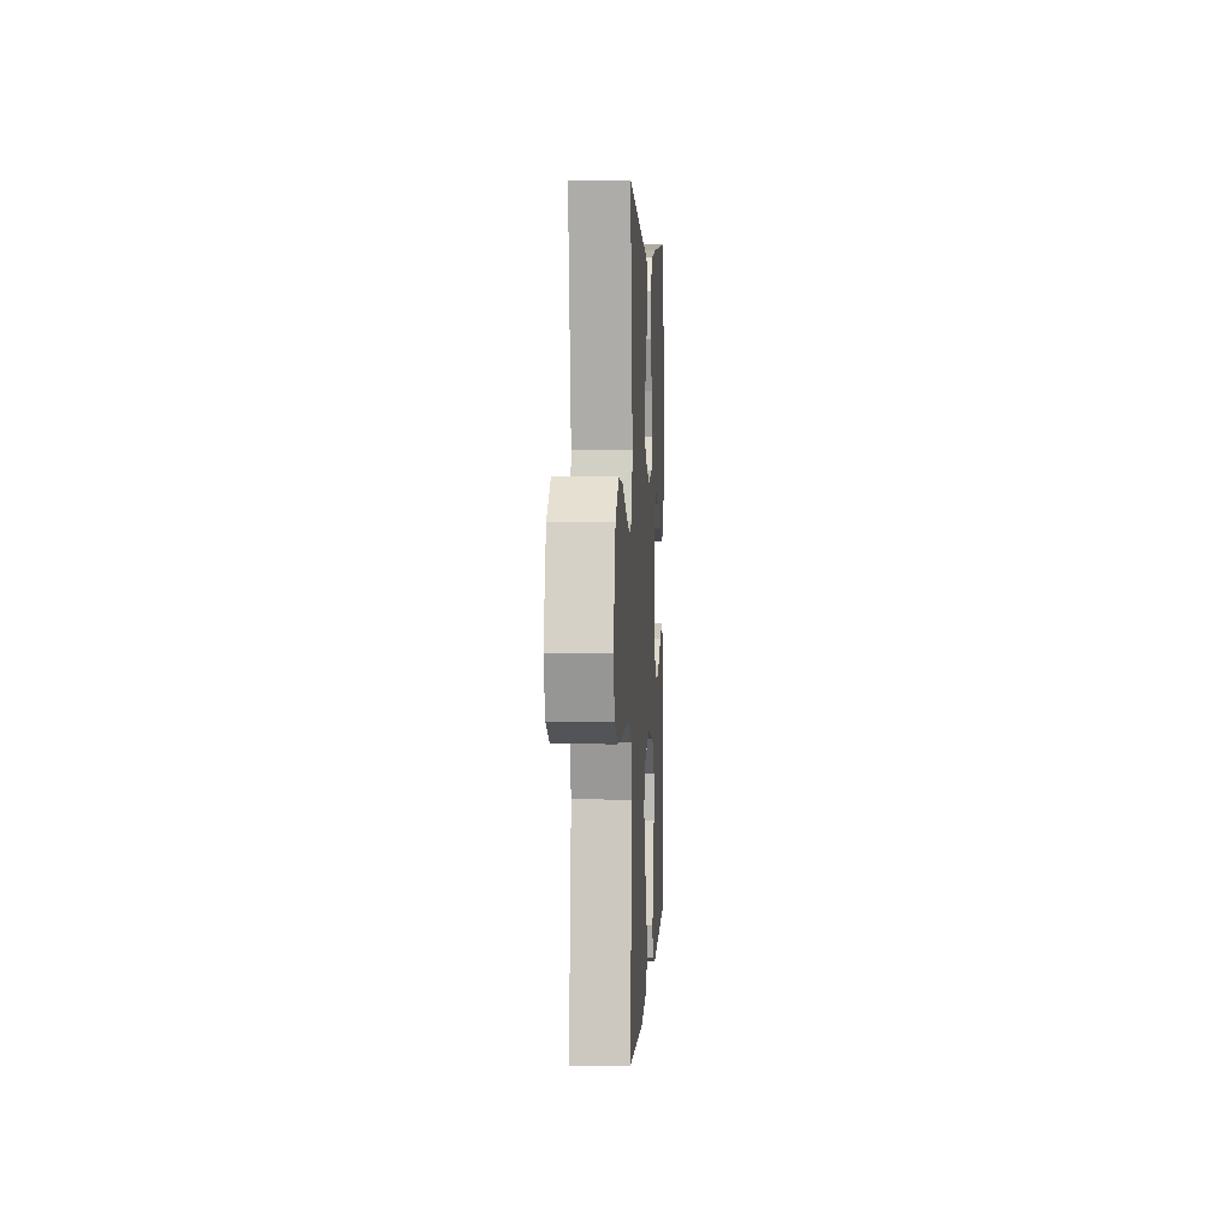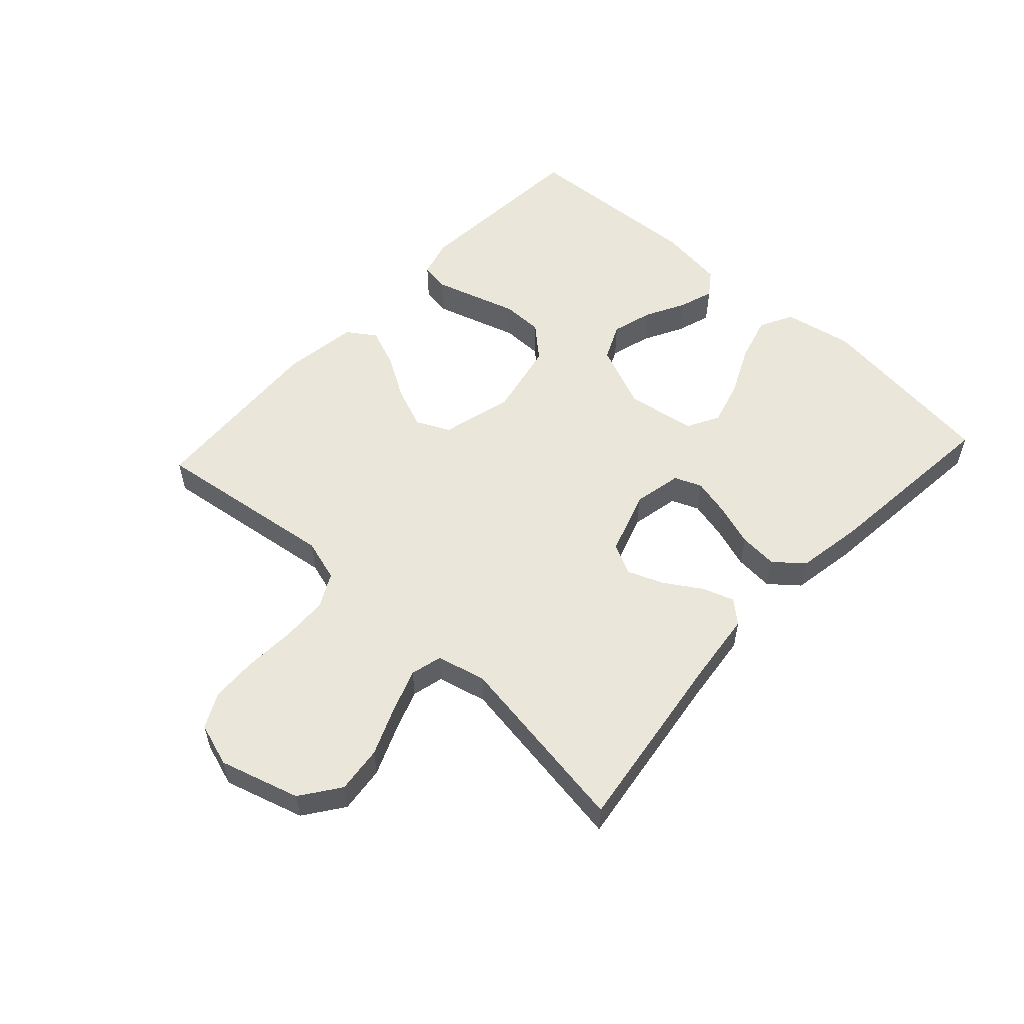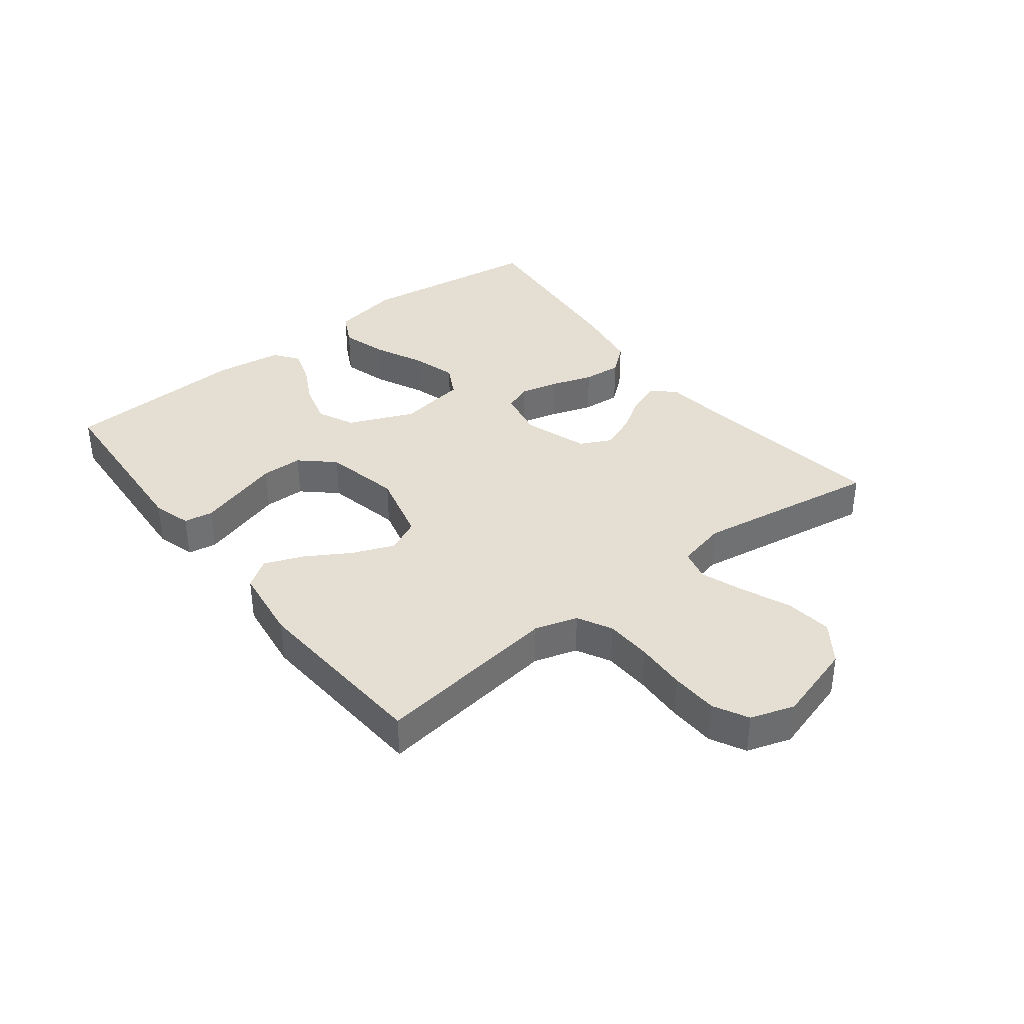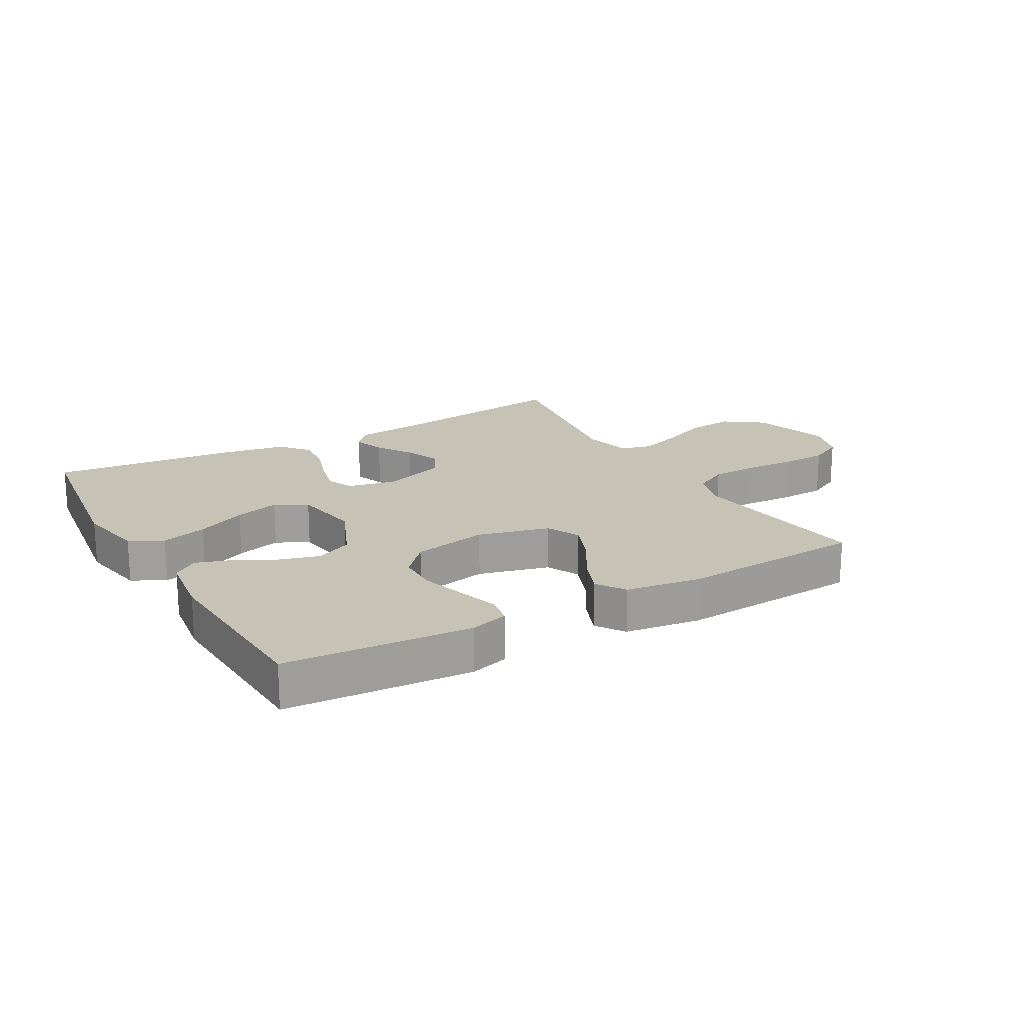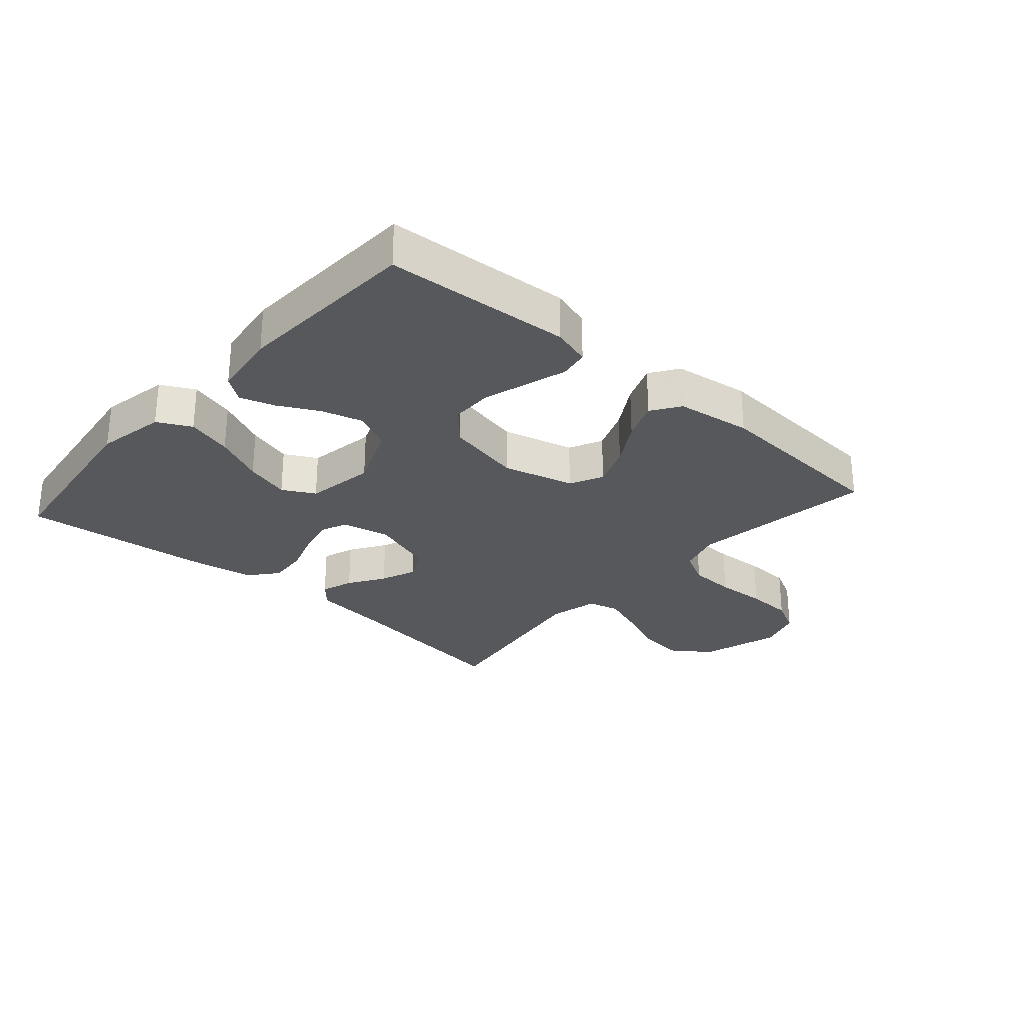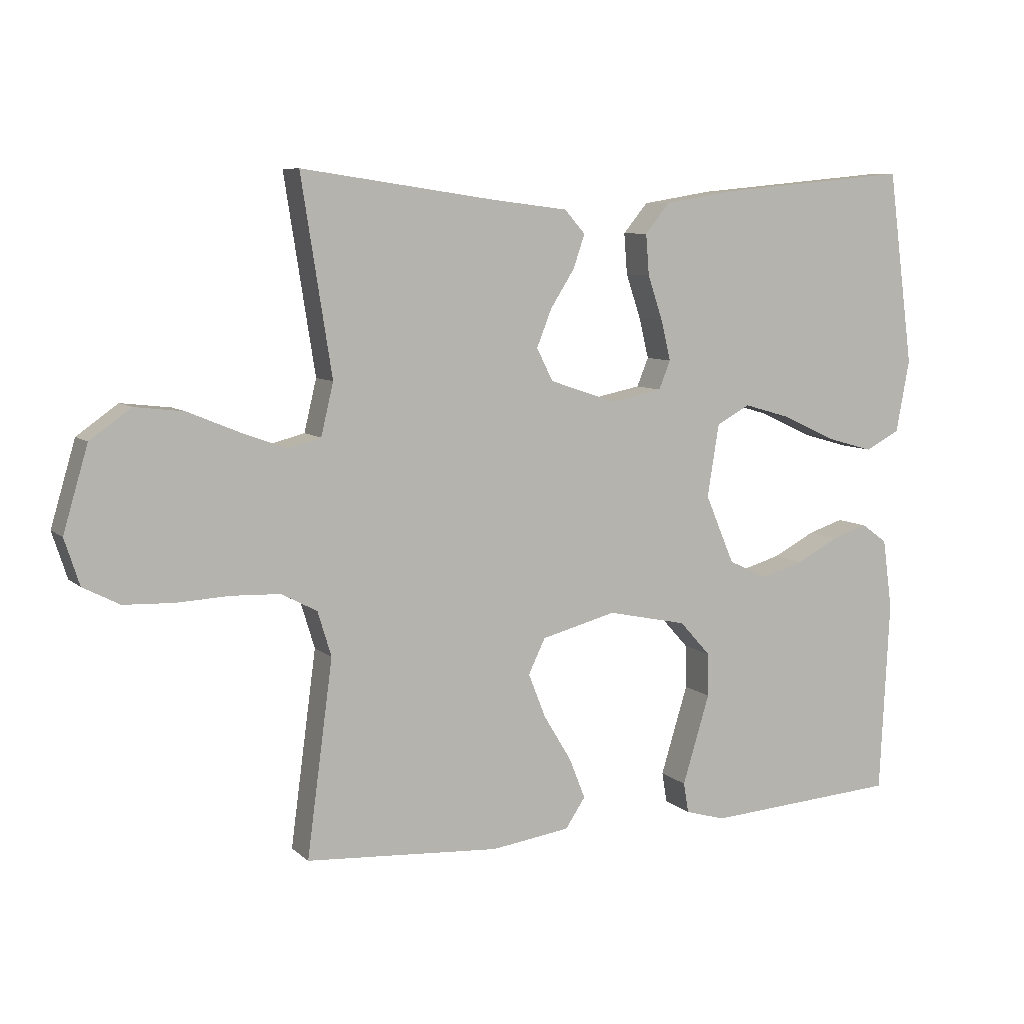
<metadata>
{"format":"obj","ext":"obj","renderer":"f3d","projection":"perspective","resolution":1024,"background":"white","views":[{"elev":3.9,"azim":-86.9,"up":"+Z"},{"elev":54.8,"azim":-47.3,"up":"+Y"},{"elev":37.1,"azim":-127.9,"up":"+Y"},{"elev":19.1,"azim":150.4,"up":"+Y"},{"elev":-28.0,"azim":138.6,"up":"+Y"},{"elev":7.7,"azim":-25.3,"up":"+Z"}]}
</metadata>
<code>
v 0.5 0.07 -0.5
v 0.2 0.07 -0.52
v 0.138 0.07 -0.502
v 0.13 0.07 -0.455
v 0.15 0.07 -0.389
v 0.172 0.07 -0.317
v 0.171 0.07 -0.25
v 0.123 0.07 -0.197
v 0 0.07 -0.171
v -0.116 0.07 -0.201
v -0.142 0.07 -0.255
v -0.115 0.07 -0.323
v -0.072 0.07 -0.394
v -0.047 0.07 -0.457
v -0.078 0.07 -0.503
v -0.2 0.07 -0.52
v -0.5 0.07 -0.5
v -0.46 0.07 -0.2
v -0.481 0.07 -0.131
v -0.536 0.07 -0.102
v -0.611 0.07 -0.099
v -0.693 0.07 -0.103
v -0.769 0.07 -0.1
v -0.825 0.07 -0.071
v -0.848 0.07 0
v -0.81 0.07 0.129
v -0.747 0.07 0.174
v -0.671 0.07 0.165
v -0.592 0.07 0.132
v -0.523 0.07 0.107
v -0.472 0.07 0.12
v -0.453 0.07 0.2
v -0.5 0.07 0.5
v -0.2 0.07 0.457
v -0.083 0.07 0.443
v -0.051 0.07 0.407
v -0.069 0.07 0.355
v -0.106 0.07 0.297
v -0.129 0.07 0.239
v -0.104 0.07 0.189
v 0 0.07 0.154
v 0.079 0.07 0.17
v 0.097 0.07 0.214
v 0.082 0.07 0.276
v 0.059 0.07 0.344
v 0.054 0.07 0.407
v 0.092 0.07 0.453
v 0.2 0.07 0.471
v 0.5 0.07 0.5
v 0.54 0.07 0.2
v 0.519 0.07 0.088
v 0.465 0.07 0.06
v 0.391 0.07 0.081
v 0.31 0.07 0.119
v 0.237 0.07 0.14
v 0.185 0.07 0.112
v 0.167 0.07 0
v 0.212 0.07 -0.106
v 0.272 0.07 -0.134
v 0.339 0.07 -0.115
v 0.404 0.07 -0.081
v 0.46 0.07 -0.063
v 0.5 0.07 -0.092
v 0.515 0.07 -0.2
v 0.5 0 -0.5
v 0.2 0 -0.52
v 0.138 0 -0.502
v 0.13 0 -0.455
v 0.15 0 -0.389
v 0.172 0 -0.317
v 0.171 0 -0.25
v 0.123 0 -0.197
v 0 0 -0.171
v -0.116 0 -0.201
v -0.142 0 -0.255
v -0.115 0 -0.323
v -0.072 0 -0.394
v -0.047 0 -0.457
v -0.078 0 -0.503
v -0.2 0 -0.52
v -0.5 0 -0.5
v -0.46 0 -0.2
v -0.481 0 -0.131
v -0.536 0 -0.102
v -0.611 0 -0.099
v -0.693 0 -0.103
v -0.769 0 -0.1
v -0.825 0 -0.071
v -0.848 0 0
v -0.81 0 0.129
v -0.747 0 0.174
v -0.671 0 0.165
v -0.592 0 0.132
v -0.523 0 0.107
v -0.472 0 0.12
v -0.453 0 0.2
v -0.5 0 0.5
v -0.2 0 0.457
v -0.083 0 0.443
v -0.051 0 0.407
v -0.069 0 0.355
v -0.106 0 0.297
v -0.129 0 0.239
v -0.104 0 0.189
v 0 0 0.154
v 0.079 0 0.17
v 0.097 0 0.214
v 0.082 0 0.276
v 0.059 0 0.344
v 0.054 0 0.407
v 0.092 0 0.453
v 0.2 0 0.471
v 0.5 0 0.5
v 0.54 0 0.2
v 0.519 0 0.088
v 0.465 0 0.06
v 0.391 0 0.081
v 0.31 0 0.119
v 0.237 0 0.14
v 0.185 0 0.112
v 0.167 0 0
v 0.212 0 -0.106
v 0.272 0 -0.134
v 0.339 0 -0.115
v 0.404 0 -0.081
v 0.46 0 -0.063
v 0.5 0 -0.092
v 0.515 0 -0.2
f 4 5 6
f 3 4 6
f 2 3 6
f 1 2 6
f 64 1 6
f 63 64 6
f 62 63 6
f 61 62 6
f 60 61 6
f 59 60 6 7
f 58 59 7 8
f 57 58 8 9
f 56 57 9 10
f 52 53 54
f 51 52 54
f 50 51 54
f 49 50 54
f 48 49 54
f 47 48 54
f 46 47 54
f 45 46 54
f 44 45 54
f 43 44 54 55
f 42 43 55 56
f 36 37 38
f 35 36 38
f 34 35 38
f 34 38 39
f 33 34 39
f 32 33 39
f 31 32 39 40
f 27 28 29
f 26 27 29
f 25 26 29
f 24 25 29
f 23 24 29
f 22 23 29
f 21 22 29
f 20 21 29 30
f 31 40 41
f 30 31 41
f 20 30 41
f 19 20 41
f 16 17 18
f 15 16 18
f 14 15 18
f 13 14 18
f 12 13 18
f 42 56 10
f 41 42 10
f 19 41 10
f 18 19 10
f 18 10 11
f 11 12 18
f 70 69 68
f 70 68 67
f 70 67 66
f 70 66 65
f 70 65 128
f 70 128 127
f 70 127 126
f 70 126 125
f 70 125 124
f 71 70 124 123
f 72 71 123 122
f 73 72 122 121
f 74 73 121 120
f 118 117 116
f 118 116 115
f 118 115 114
f 118 114 113
f 118 113 112
f 118 112 111
f 118 111 110
f 118 110 109
f 118 109 108
f 119 118 108 107
f 120 119 107 106
f 102 101 100
f 102 100 99
f 102 99 98
f 103 102 98
f 103 98 97
f 103 97 96
f 104 103 96 95
f 93 92 91
f 93 91 90
f 93 90 89
f 93 89 88
f 93 88 87
f 93 87 86
f 93 86 85
f 94 93 85 84
f 105 104 95
f 105 95 94
f 105 94 84
f 105 84 83
f 82 81 80
f 82 80 79
f 82 79 78
f 82 78 77
f 82 77 76
f 74 120 106
f 74 106 105
f 74 105 83
f 74 83 82
f 75 74 82
f 82 76 75
f 1 65 66 2
f 2 66 67 3
f 3 67 68 4
f 4 68 69 5
f 5 69 70 6
f 6 70 71 7
f 7 71 72 8
f 8 72 73 9
f 9 73 74 10
f 10 74 75 11
f 11 75 76 12
f 12 76 77 13
f 13 77 78 14
f 14 78 79 15
f 15 79 80 16
f 16 80 81 17
f 17 81 82 18
f 18 82 83 19
f 19 83 84 20
f 20 84 85 21
f 21 85 86 22
f 22 86 87 23
f 23 87 88 24
f 24 88 89 25
f 25 89 90 26
f 26 90 91 27
f 27 91 92 28
f 28 92 93 29
f 29 93 94 30
f 30 94 95 31
f 31 95 96 32
f 32 96 97 33
f 33 97 98 34
f 34 98 99 35
f 35 99 100 36
f 36 100 101 37
f 37 101 102 38
f 38 102 103 39
f 39 103 104 40
f 40 104 105 41
f 41 105 106 42
f 42 106 107 43
f 43 107 108 44
f 44 108 109 45
f 45 109 110 46
f 46 110 111 47
f 47 111 112 48
f 48 112 113 49
f 49 113 114 50
f 50 114 115 51
f 51 115 116 52
f 52 116 117 53
f 53 117 118 54
f 54 118 119 55
f 55 119 120 56
f 56 120 121 57
f 57 121 122 58
f 58 122 123 59
f 59 123 124 60
f 60 124 125 61
f 61 125 126 62
f 62 126 127 63
f 63 127 128 64
f 64 128 65 1

</code>
